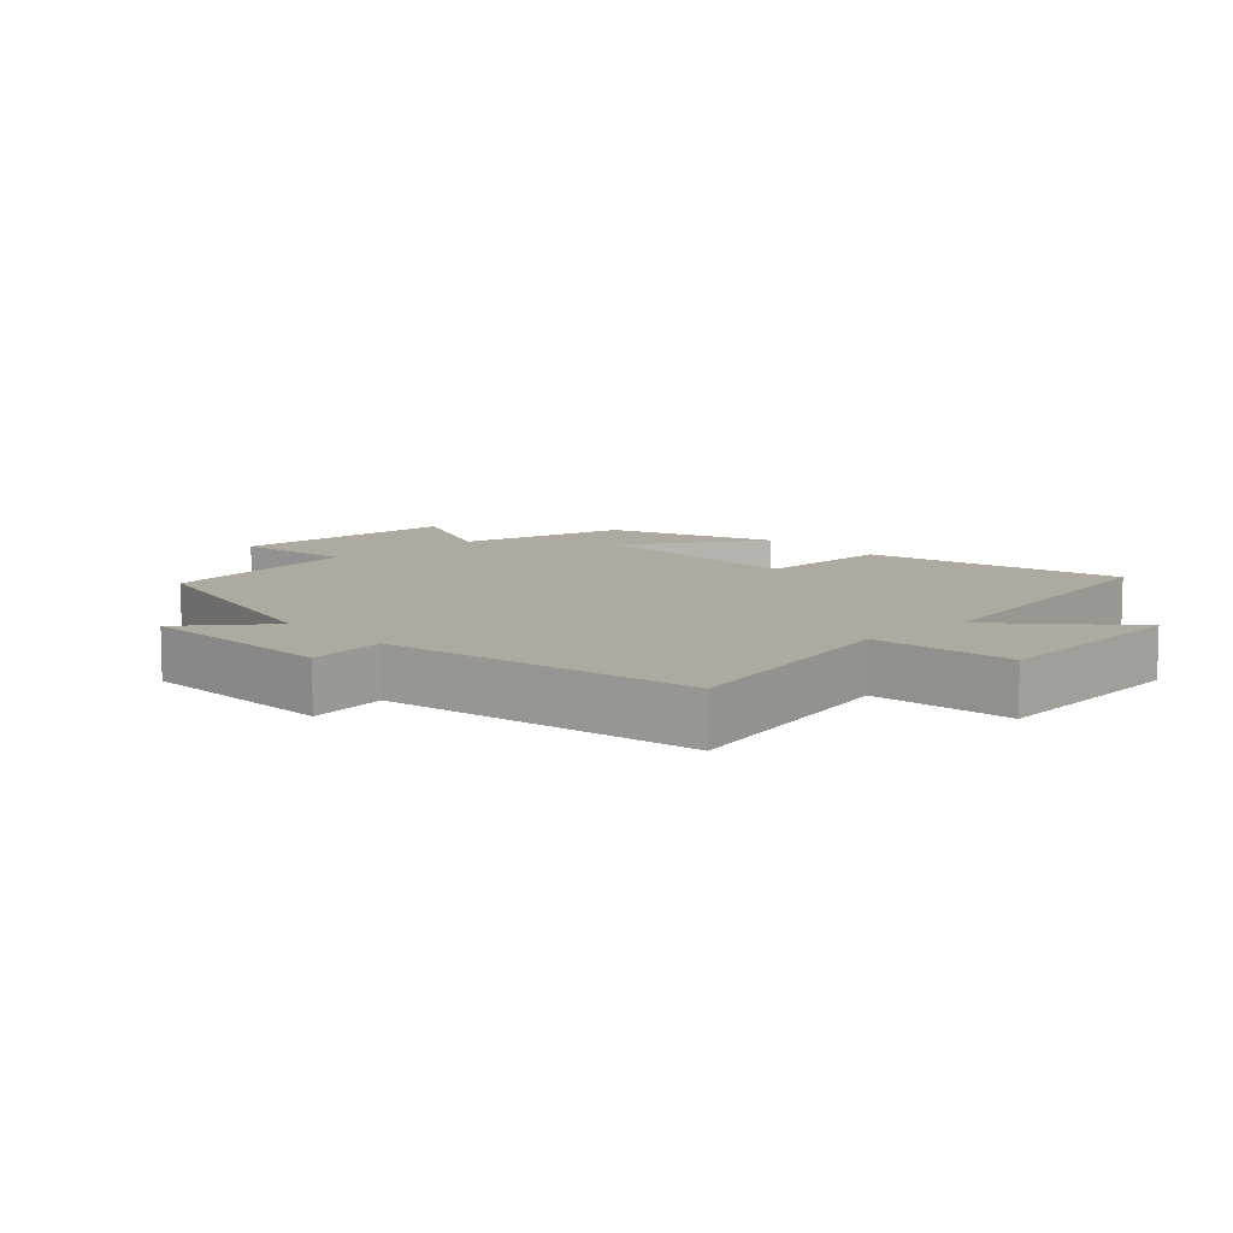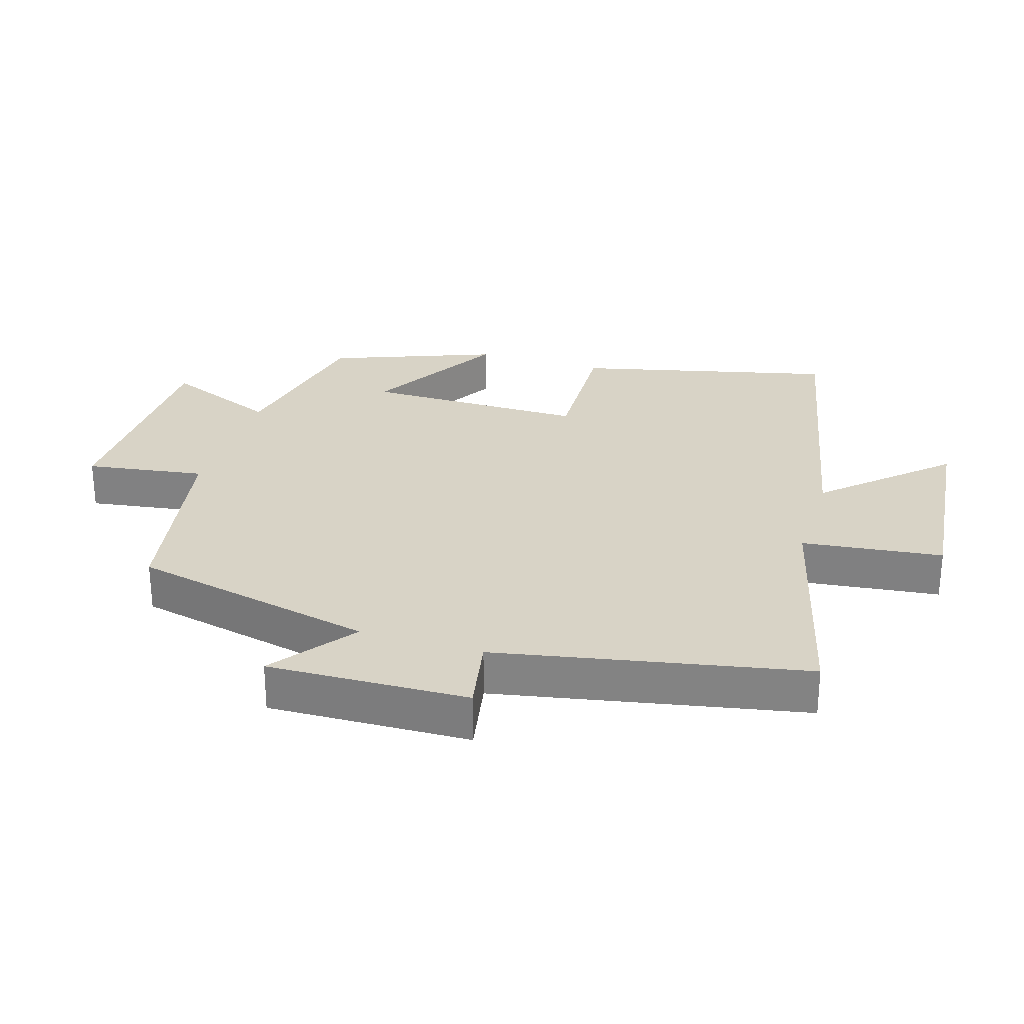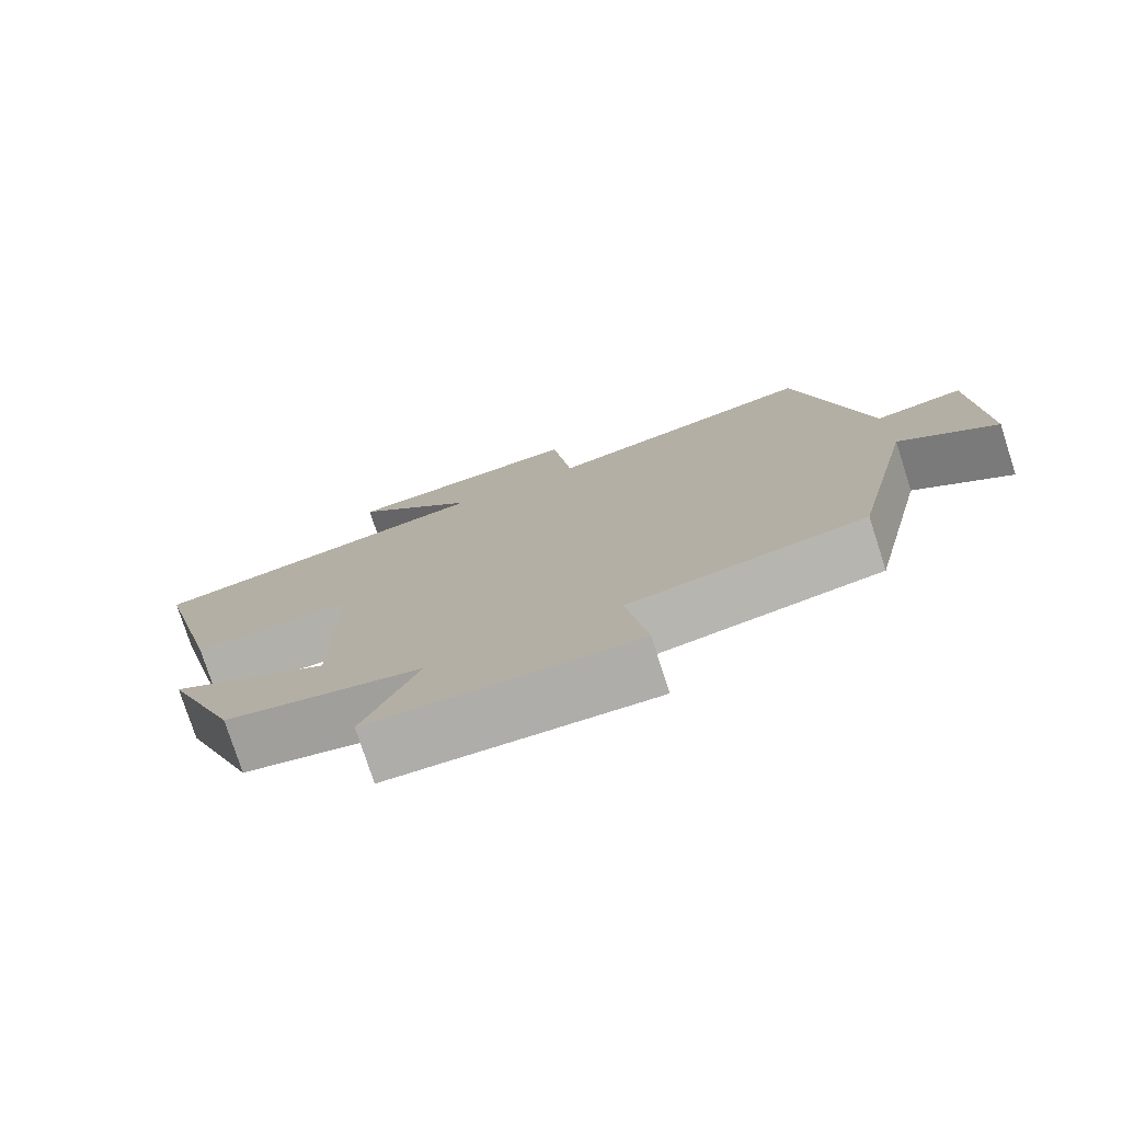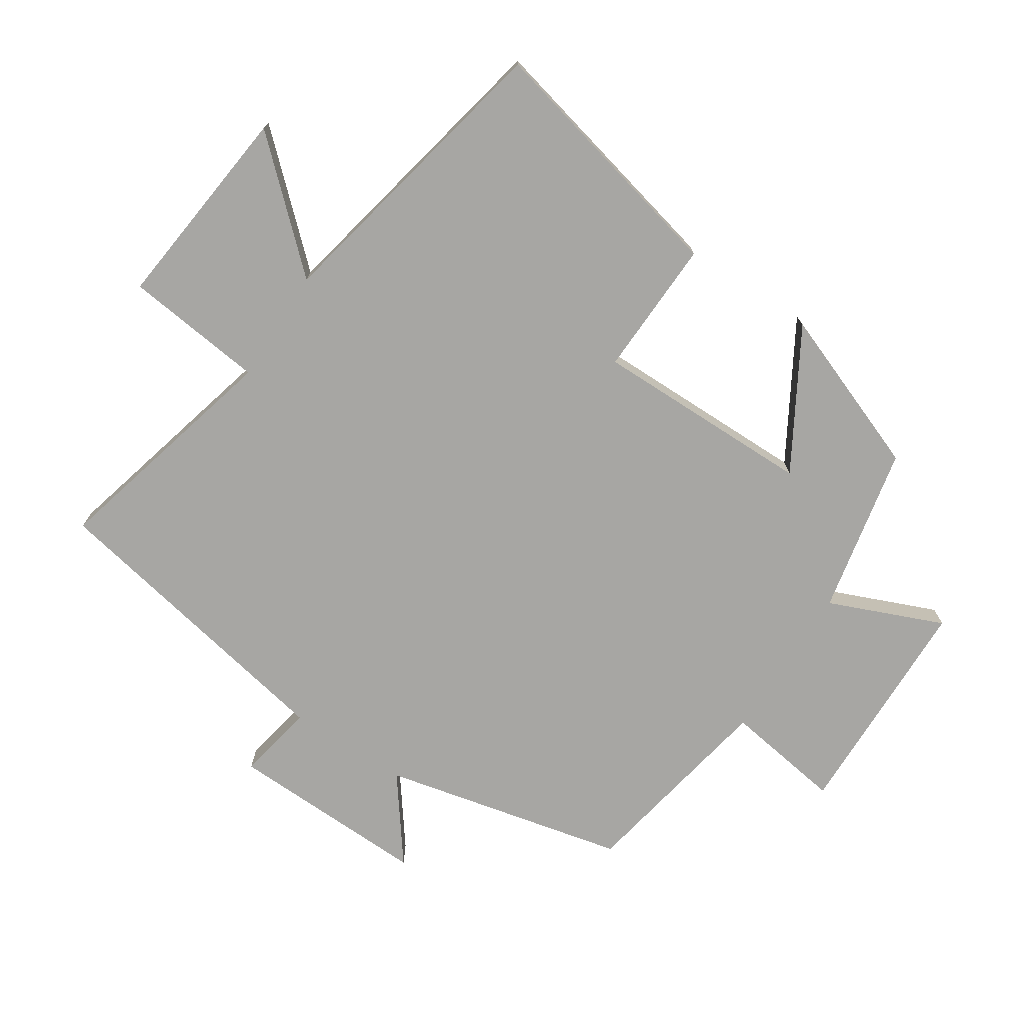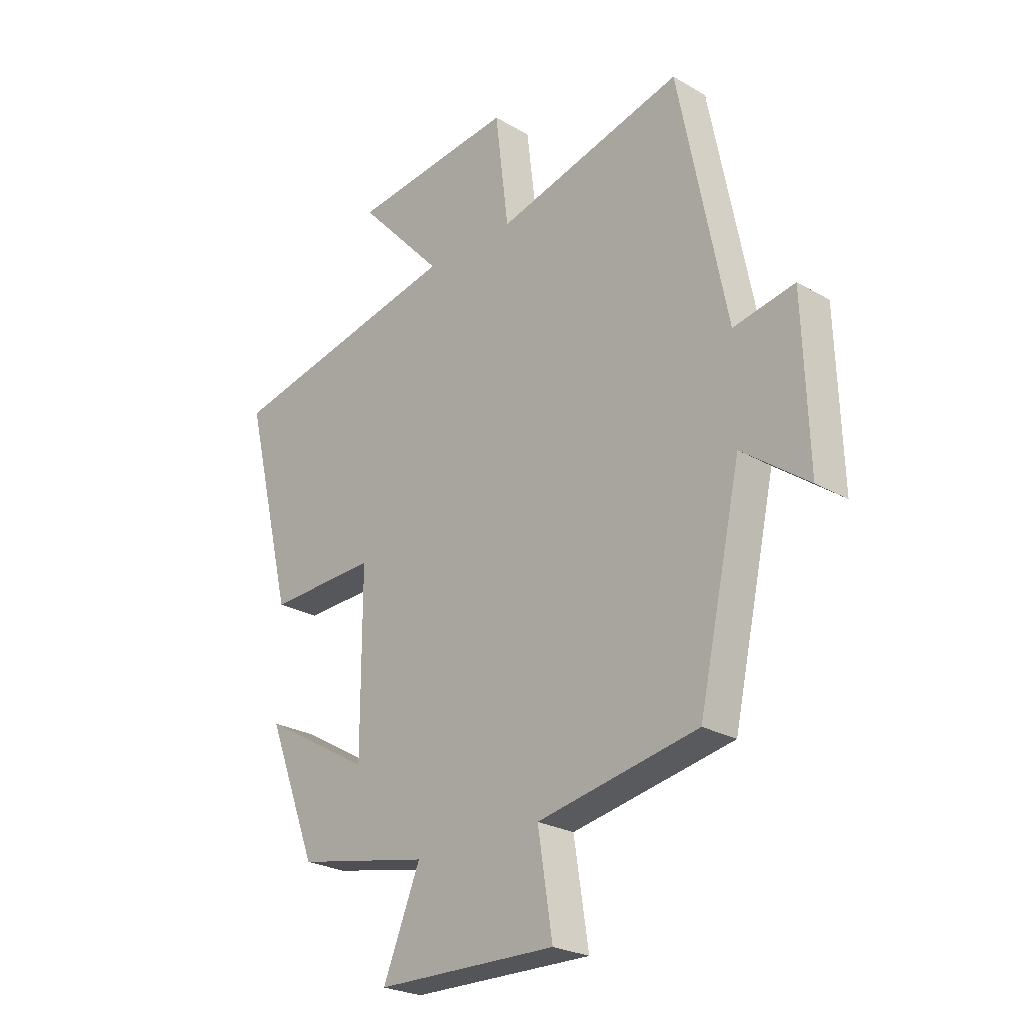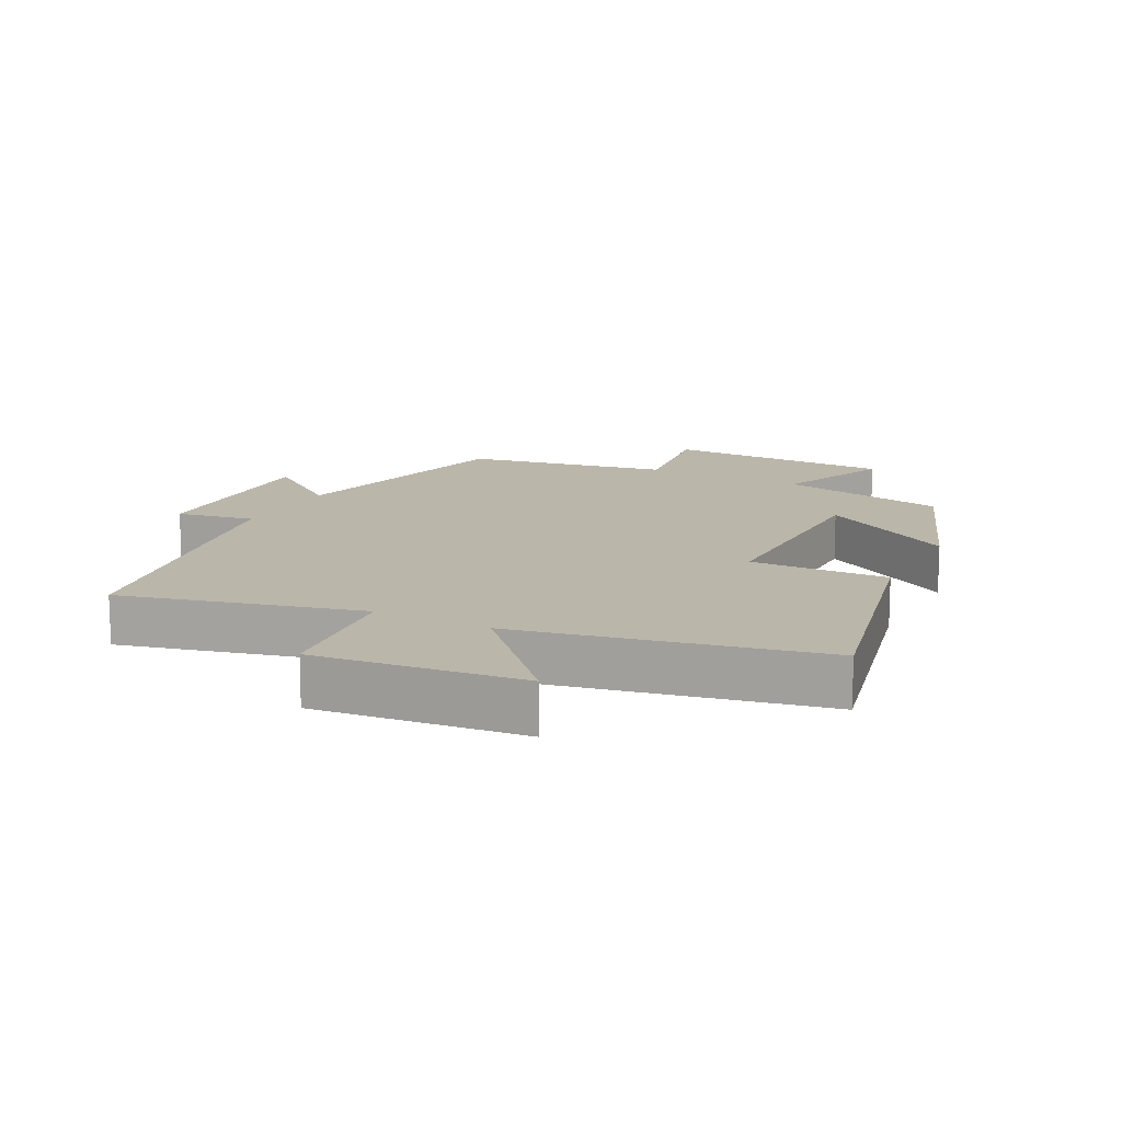
<metadata>
{"format":"obj","ext":"obj","renderer":"f3d","projection":"perspective","resolution":1024,"background":"white","views":[{"elev":9.5,"azim":-42.3,"up":"+Y"},{"elev":28.0,"azim":-72.6,"up":"+Y"},{"elev":-77.5,"azim":-162.1,"up":"+Z"},{"elev":-74.1,"azim":57.1,"up":"+Y"},{"elev":-24.9,"azim":-133.4,"up":"+Z"},{"elev":14.0,"azim":27.7,"up":"+Y"}]}
</metadata>
<code>
v 0.403 0.07 -0.448
v 0.144 0.07 -0.5
v 0.216 0.07 -0.676
v -0.134 0.07 -0.682
v -0.106 0.07 -0.5
v -0.417 0.07 -0.441
v -0.5 0.07 -0.065
v -0.629 0.07 -0.16
v -0.619 0.07 0.148
v -0.5 0.07 0.125
v -0.407 0.07 0.595
v -0.043 0.07 0.5
v -0.017 0.07 0.715
v 0.301 0.07 0.679
v 0.135 0.07 0.5
v 0.595 0.07 0.402
v 0.5 0.07 0.011
v 0.289 0.07 0.019
v 0.289 0.07 -0.319
v 0.5 0.07 -0.197
v 0.403 0 -0.448
v 0.144 0 -0.5
v 0.216 0 -0.676
v -0.134 0 -0.682
v -0.106 0 -0.5
v -0.417 0 -0.441
v -0.5 0 -0.065
v -0.629 0 -0.16
v -0.619 0 0.148
v -0.5 0 0.125
v -0.407 0 0.595
v -0.043 0 0.5
v -0.017 0 0.715
v 0.301 0 0.679
v 0.135 0 0.5
v 0.595 0 0.402
v 0.5 0 0.011
v 0.289 0 0.019
v 0.289 0 -0.319
v 0.5 0 -0.197
f 19 20 1 2
f 18 19 2
f 15 16 17 18
f 15 18 2
f 12 13 14 15
f 12 15 2
f 10 11 12 2
f 7 8 9 10
f 5 6 7 10
f 5 10 2 3
f 3 4 5
f 22 21 40 39
f 22 39 38
f 38 37 36 35
f 22 38 35
f 35 34 33 32
f 22 35 32
f 22 32 31 30
f 30 29 28 27
f 30 27 26 25
f 23 22 30 25
f 25 24 23
f 1 21 22 2
f 2 22 23 3
f 3 23 24 4
f 4 24 25 5
f 5 25 26 6
f 6 26 27 7
f 7 27 28 8
f 8 28 29 9
f 9 29 30 10
f 10 30 31 11
f 11 31 32 12
f 12 32 33 13
f 13 33 34 14
f 14 34 35 15
f 15 35 36 16
f 16 36 37 17
f 17 37 38 18
f 18 38 39 19
f 19 39 40 20
f 20 40 21 1

</code>
